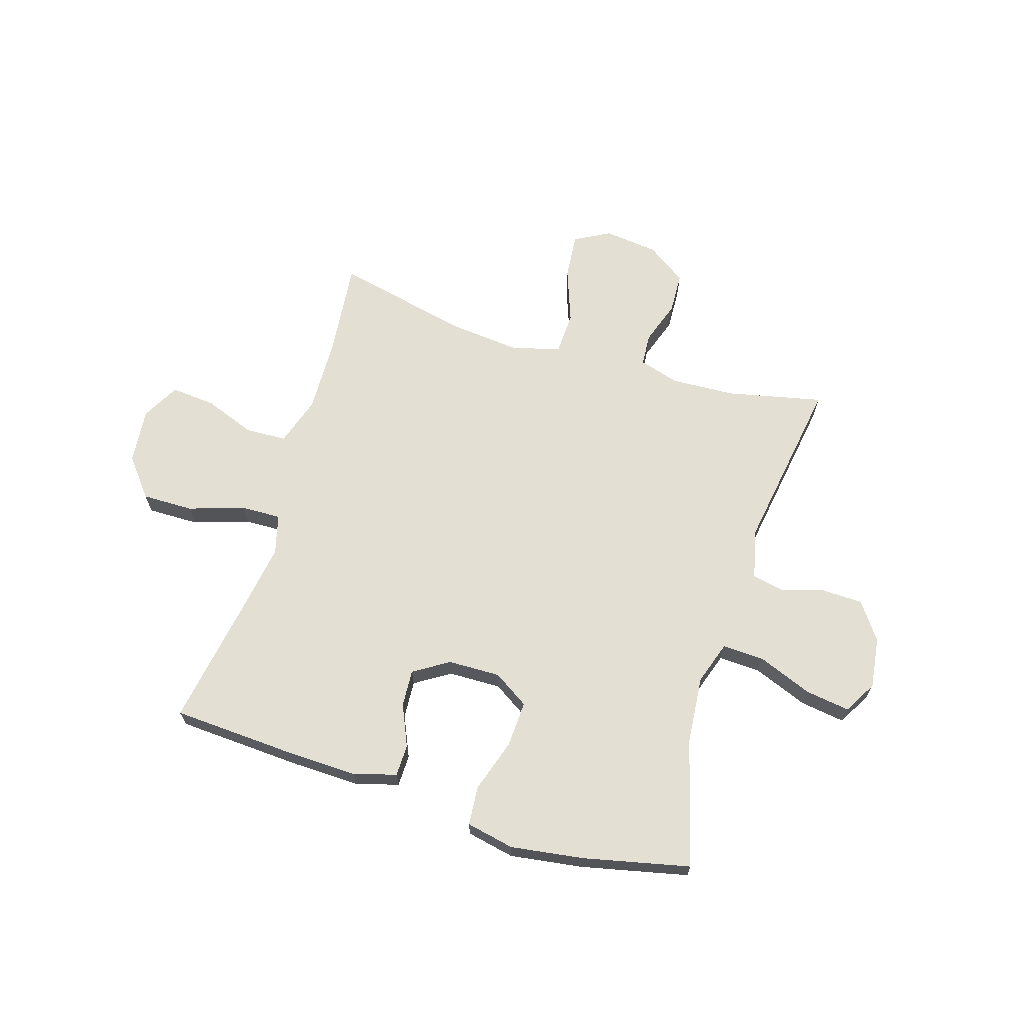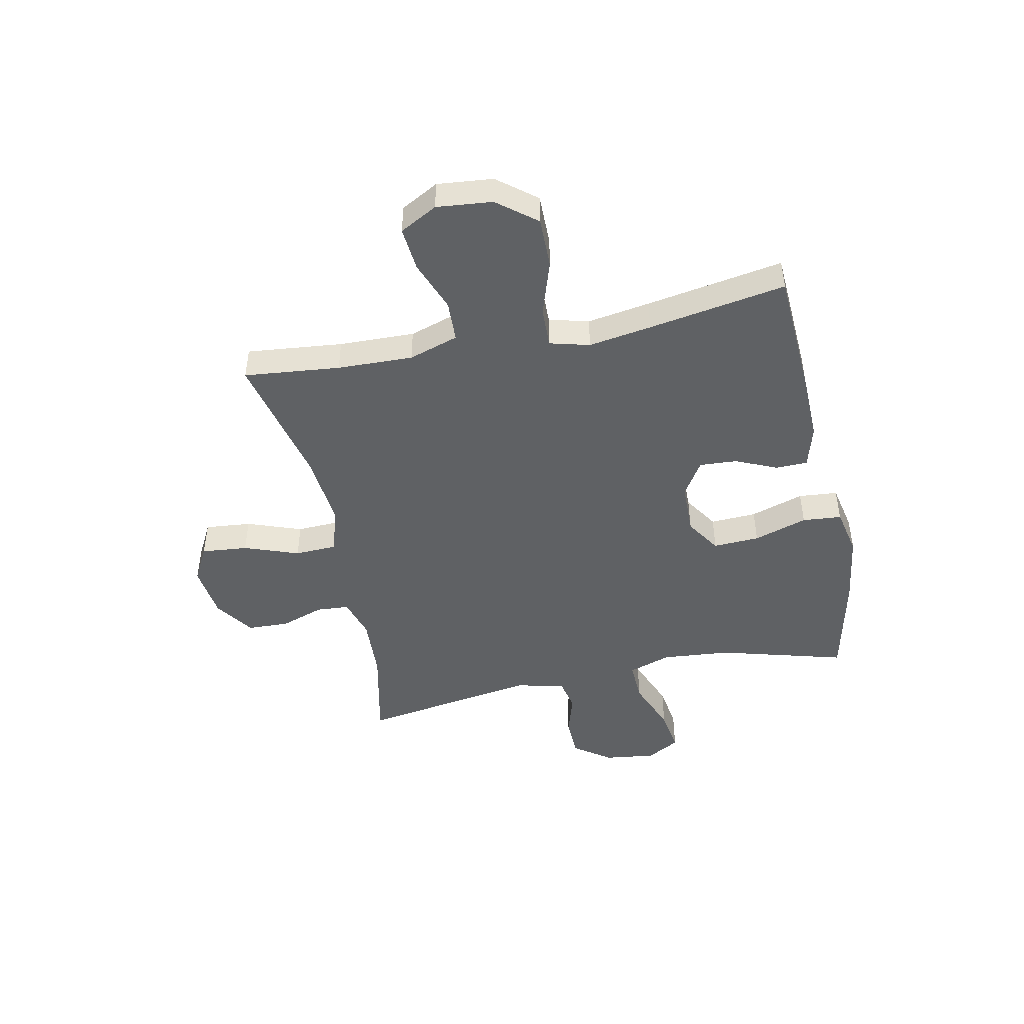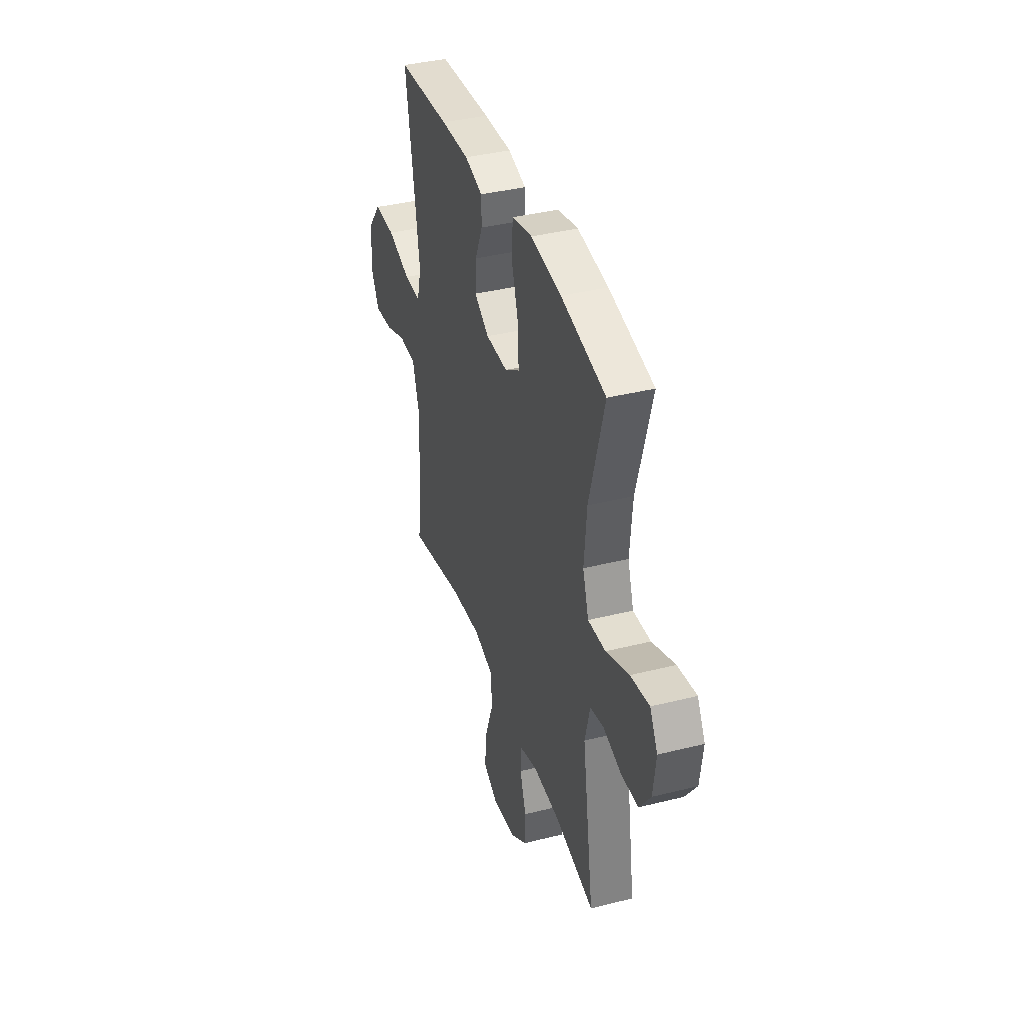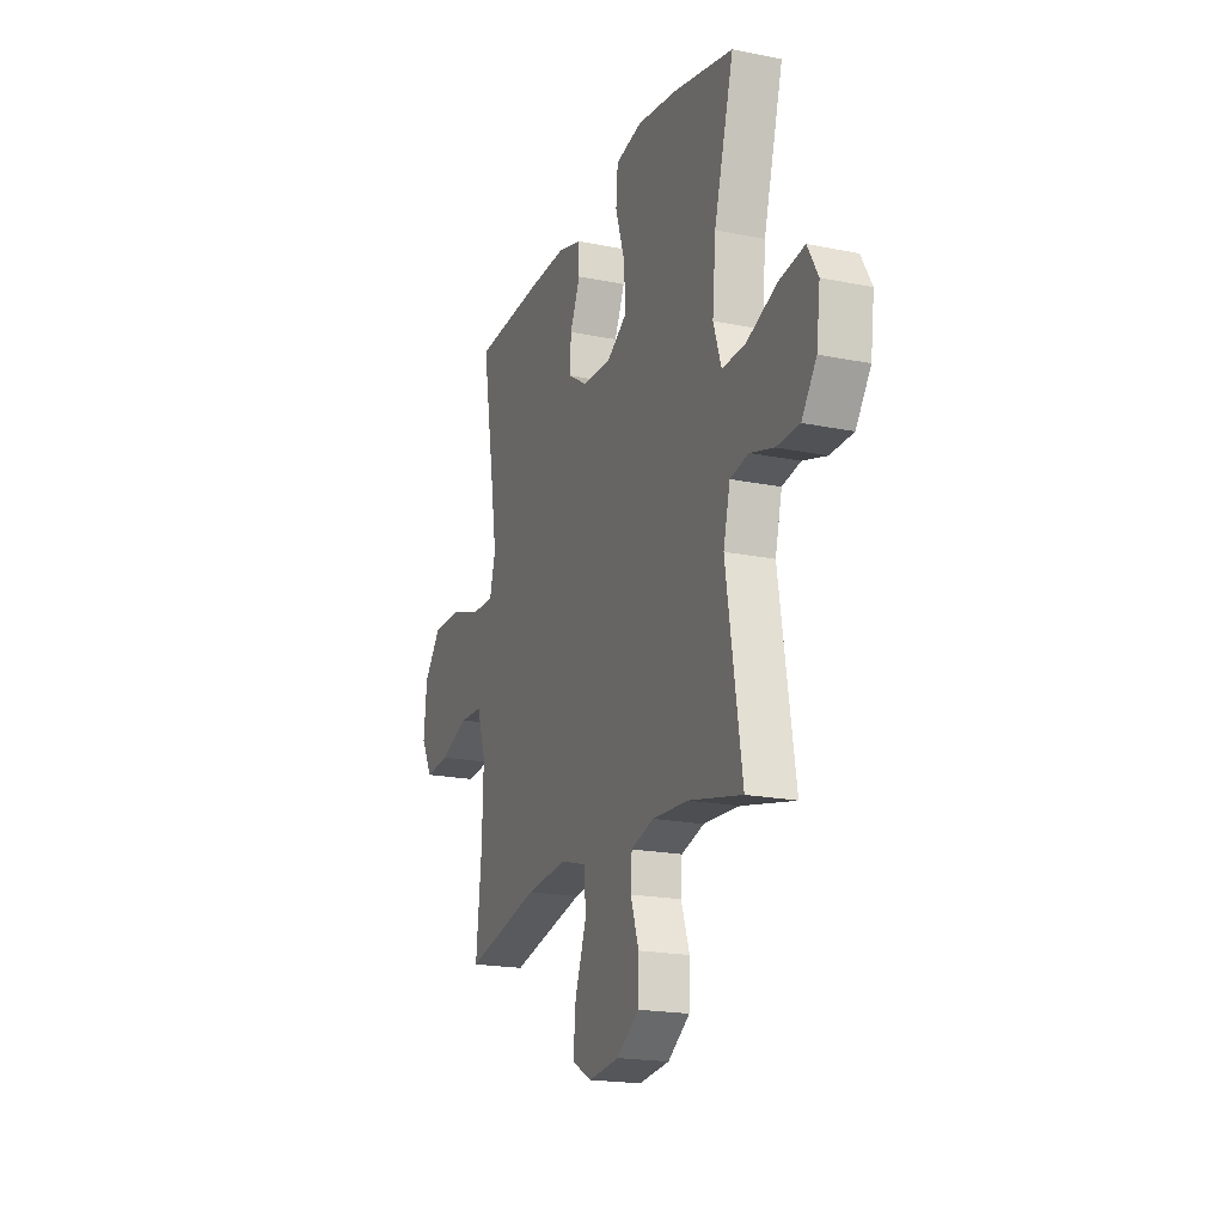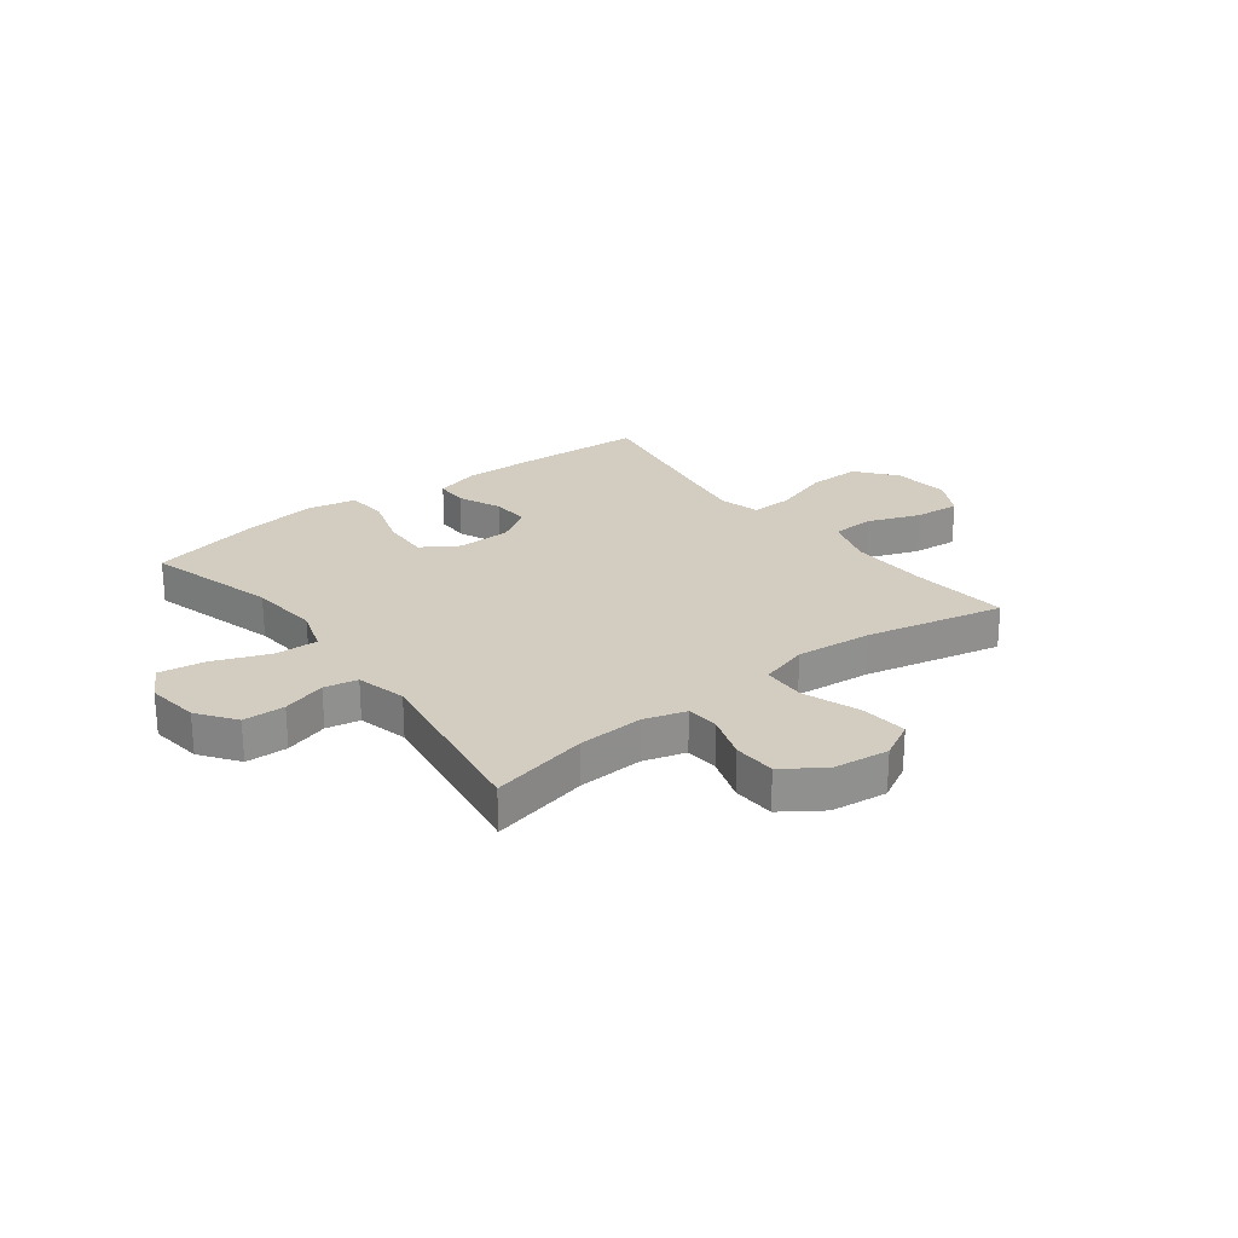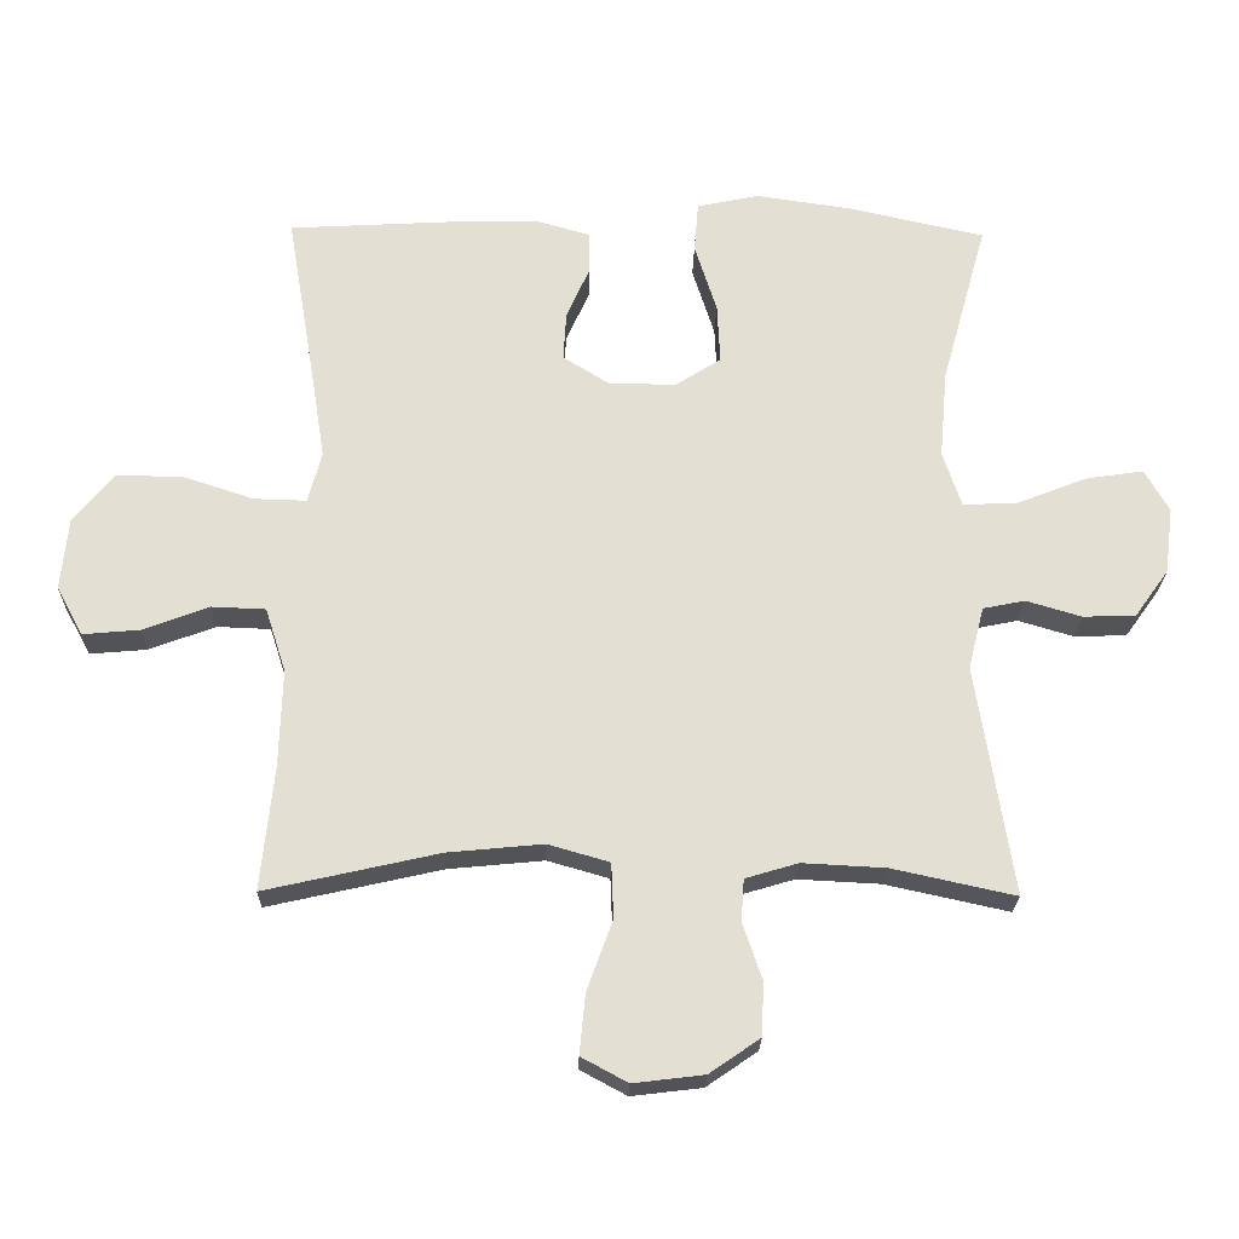
<metadata>
{"format":"obj","ext":"obj","renderer":"f3d","projection":"perspective","resolution":1024,"background":"white","views":[{"elev":66.7,"azim":17.1,"up":"+Y"},{"elev":-46.5,"azim":-78.2,"up":"+Y"},{"elev":38.1,"azim":72.3,"up":"+Z"},{"elev":-19.4,"azim":69.0,"up":"+Z"},{"elev":24.8,"azim":142.5,"up":"+Y"},{"elev":-23.0,"azim":-1.2,"up":"+Z"}]}
</metadata>
<code>
v 0.5 0.07 0.5
v 0.436 0.07 0.27
v 0.425 0.07 0.146
v 0.451 0.07 0.068
v 0.527 0.07 0.071
v 0.626 0.07 0.11
v 0.707 0.07 0.122
v 0.741 0.07 0.062
v 0.729 0.07 -0.031
v 0.681 0.07 -0.098
v 0.607 0.07 -0.1
v 0.53 0.07 -0.077
v 0.471 0.07 -0.089
v 0.449 0.07 -0.177
v 0.5 0.07 -0.5
v 0.327 0.07 -0.462
v 0.211 0.07 -0.456
v 0.137 0.07 -0.478
v 0.133 0.07 -0.537
v 0.16 0.07 -0.616
v 0.157 0.07 -0.691
v 0.086 0.07 -0.74
v -0.013 0.07 -0.752
v -0.078 0.07 -0.717
v -0.07 0.07 -0.633
v -0.034 0.07 -0.534
v -0.037 0.07 -0.457
v -0.123 0.07 -0.432
v -0.257 0.07 -0.445
v -0.5 0.07 -0.5
v -0.482 0.07 -0.326
v -0.478 0.07 -0.189
v -0.507 0.07 -0.099
v -0.582 0.07 -0.096
v -0.675 0.07 -0.131
v -0.755 0.07 -0.138
v -0.792 0.07 -0.07
v -0.782 0.07 0.031
v -0.726 0.07 0.101
v -0.633 0.07 0.1
v -0.532 0.07 0.067
v -0.459 0.07 0.065
v -0.44 0.07 0.137
v -0.458 0.07 0.251
v -0.5 0.07 0.5
v -0.27 0.07 0.513
v -0.148 0.07 0.516
v -0.07 0.07 0.494
v -0.069 0.07 0.436
v -0.102 0.07 0.361
v -0.106 0.07 0.293
v -0.042 0.07 0.253
v 0.053 0.07 0.251
v 0.117 0.07 0.292
v 0.113 0.07 0.376
v 0.082 0.07 0.473
v 0.088 0.07 0.544
v 0.175 0.07 0.562
v 0.307 0.07 0.543
v 0.5 0 0.5
v 0.436 0 0.27
v 0.425 0 0.146
v 0.451 0 0.068
v 0.527 0 0.071
v 0.626 0 0.11
v 0.707 0 0.122
v 0.741 0 0.062
v 0.729 0 -0.031
v 0.681 0 -0.098
v 0.607 0 -0.1
v 0.53 0 -0.077
v 0.471 0 -0.089
v 0.449 0 -0.177
v 0.5 0 -0.5
v 0.327 0 -0.462
v 0.211 0 -0.456
v 0.137 0 -0.478
v 0.133 0 -0.537
v 0.16 0 -0.616
v 0.157 0 -0.691
v 0.086 0 -0.74
v -0.013 0 -0.752
v -0.078 0 -0.717
v -0.07 0 -0.633
v -0.034 0 -0.534
v -0.037 0 -0.457
v -0.123 0 -0.432
v -0.257 0 -0.445
v -0.5 0 -0.5
v -0.482 0 -0.326
v -0.478 0 -0.189
v -0.507 0 -0.099
v -0.582 0 -0.096
v -0.675 0 -0.131
v -0.755 0 -0.138
v -0.792 0 -0.07
v -0.782 0 0.031
v -0.726 0 0.101
v -0.633 0 0.1
v -0.532 0 0.067
v -0.459 0 0.065
v -0.44 0 0.137
v -0.458 0 0.251
v -0.5 0 0.5
v -0.27 0 0.513
v -0.148 0 0.516
v -0.07 0 0.494
v -0.069 0 0.436
v -0.102 0 0.361
v -0.106 0 0.293
v -0.042 0 0.253
v 0.053 0 0.251
v 0.117 0 0.292
v 0.113 0 0.376
v 0.082 0 0.473
v 0.088 0 0.544
v 0.175 0 0.562
v 0.307 0 0.543
f 59 1 2
f 58 59 2
f 57 58 2
f 56 57 2
f 55 56 2
f 54 55 2 3
f 53 54 3 4
f 52 53 4
f 48 49 50
f 47 48 50
f 46 47 50
f 45 46 50
f 44 45 50
f 43 44 50 51
f 42 43 51 52
f 39 40 41
f 38 39 41
f 37 38 41
f 36 37 41
f 35 36 41
f 34 35 41
f 33 34 41 42
f 42 52 4
f 33 42 4
f 32 33 4
f 29 30 31
f 32 4 5
f 31 32 5
f 29 31 5
f 28 29 5
f 24 25 26
f 23 24 26
f 22 23 26
f 21 22 26
f 20 21 26
f 19 20 26
f 18 19 26 27
f 27 28 5
f 18 27 5
f 17 18 5
f 14 15 16
f 13 14 16 17
f 10 11 12
f 9 10 12
f 8 9 12
f 7 8 12
f 6 7 12
f 5 6 12
f 5 12 13
f 5 13 17
f 61 60 118
f 61 118 117
f 61 117 116
f 61 116 115
f 61 115 114
f 62 61 114 113
f 63 62 113 112
f 63 112 111
f 109 108 107
f 109 107 106
f 109 106 105
f 109 105 104
f 109 104 103
f 110 109 103 102
f 111 110 102 101
f 100 99 98
f 100 98 97
f 100 97 96
f 100 96 95
f 100 95 94
f 100 94 93
f 101 100 93 92
f 63 111 101
f 63 101 92
f 63 92 91
f 90 89 88
f 64 63 91
f 64 91 90
f 64 90 88
f 64 88 87
f 85 84 83
f 85 83 82
f 85 82 81
f 85 81 80
f 85 80 79
f 85 79 78
f 86 85 78 77
f 64 87 86
f 64 86 77
f 64 77 76
f 75 74 73
f 76 75 73 72
f 71 70 69
f 71 69 68
f 71 68 67
f 71 67 66
f 71 66 65
f 71 65 64
f 72 71 64
f 76 72 64
f 1 60 61 2
f 2 61 62 3
f 3 62 63 4
f 4 63 64 5
f 5 64 65 6
f 6 65 66 7
f 7 66 67 8
f 8 67 68 9
f 9 68 69 10
f 10 69 70 11
f 11 70 71 12
f 12 71 72 13
f 13 72 73 14
f 14 73 74 15
f 15 74 75 16
f 16 75 76 17
f 17 76 77 18
f 18 77 78 19
f 19 78 79 20
f 20 79 80 21
f 21 80 81 22
f 22 81 82 23
f 23 82 83 24
f 24 83 84 25
f 25 84 85 26
f 26 85 86 27
f 27 86 87 28
f 28 87 88 29
f 29 88 89 30
f 30 89 90 31
f 31 90 91 32
f 32 91 92 33
f 33 92 93 34
f 34 93 94 35
f 35 94 95 36
f 36 95 96 37
f 37 96 97 38
f 38 97 98 39
f 39 98 99 40
f 40 99 100 41
f 41 100 101 42
f 42 101 102 43
f 43 102 103 44
f 44 103 104 45
f 45 104 105 46
f 46 105 106 47
f 47 106 107 48
f 48 107 108 49
f 49 108 109 50
f 50 109 110 51
f 51 110 111 52
f 52 111 112 53
f 53 112 113 54
f 54 113 114 55
f 55 114 115 56
f 56 115 116 57
f 57 116 117 58
f 58 117 118 59
f 59 118 60 1

</code>
